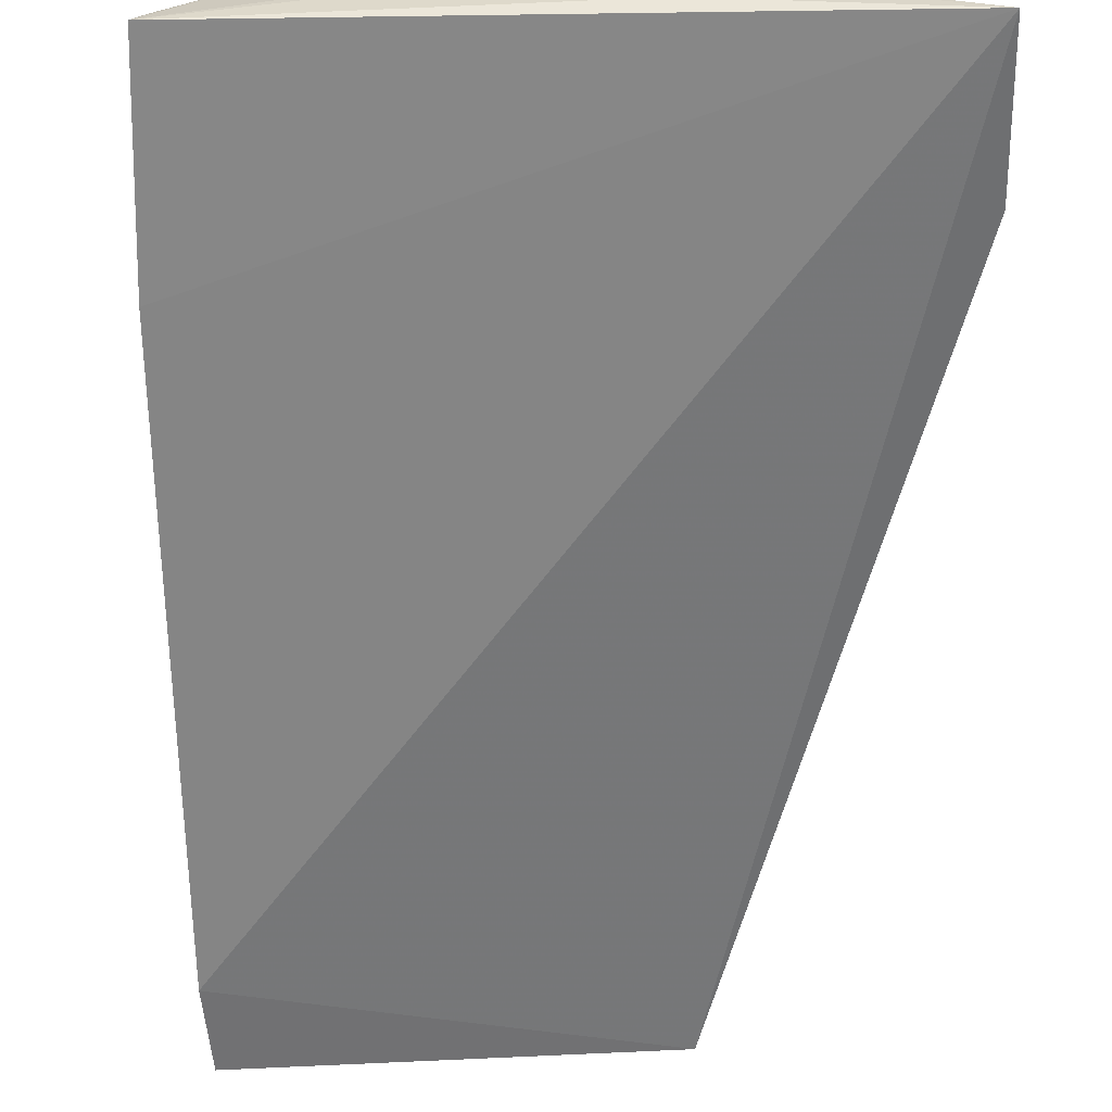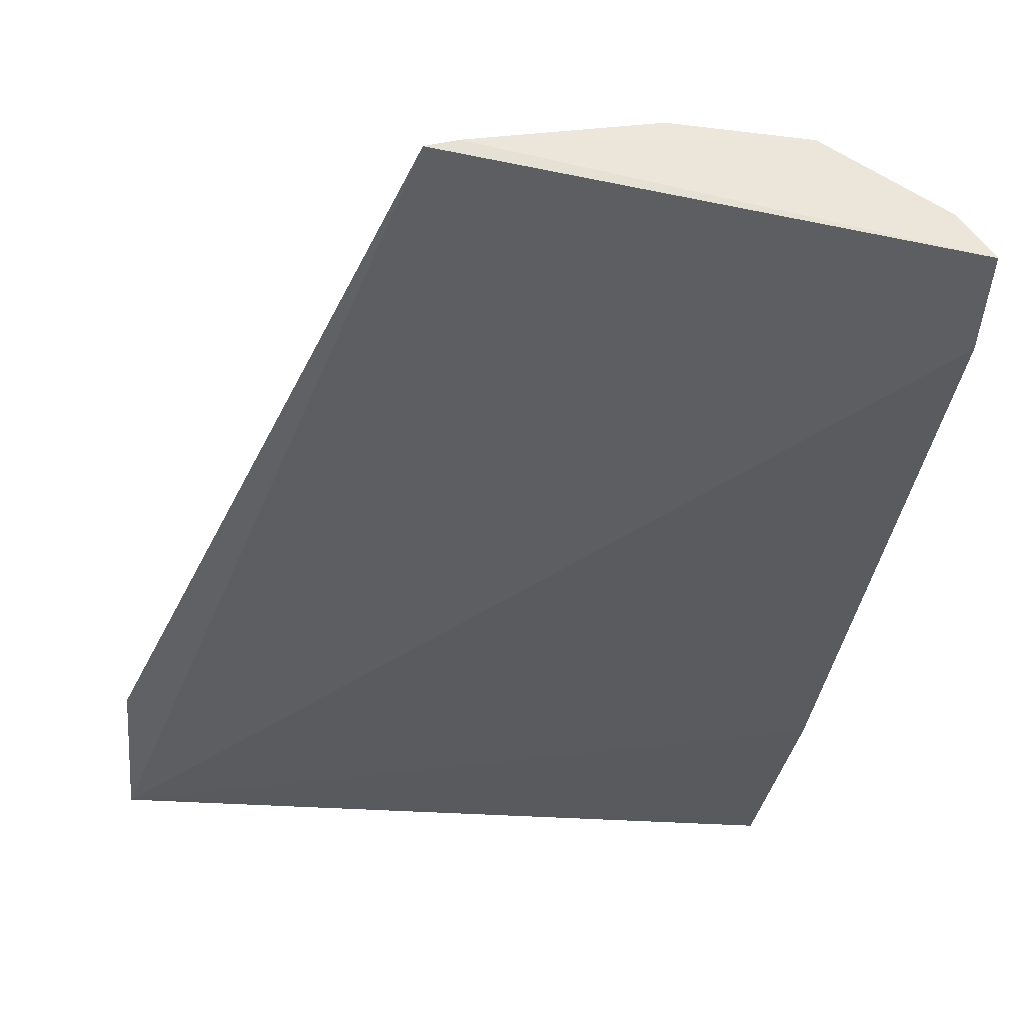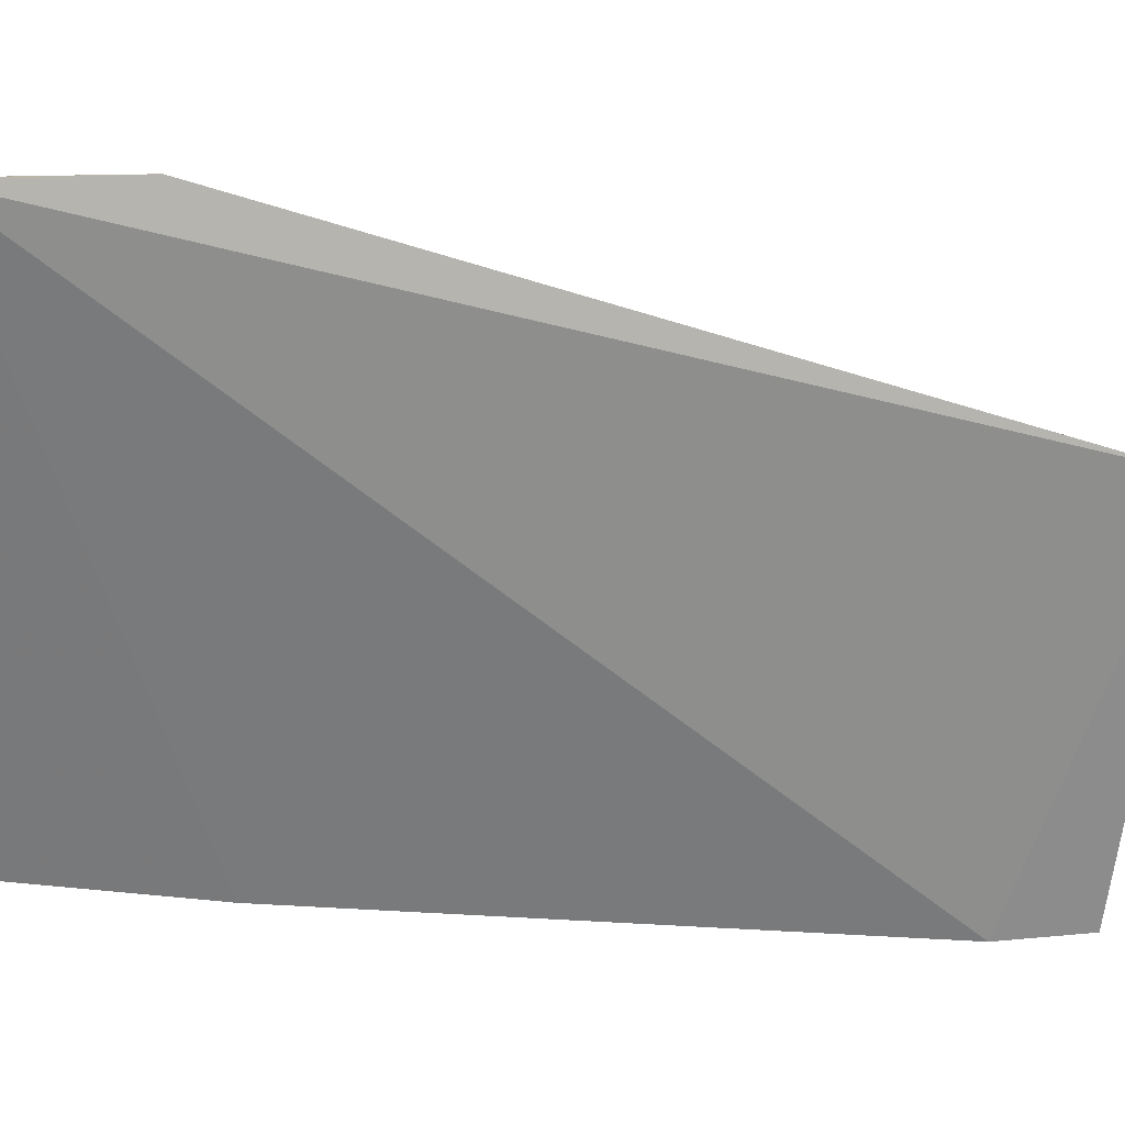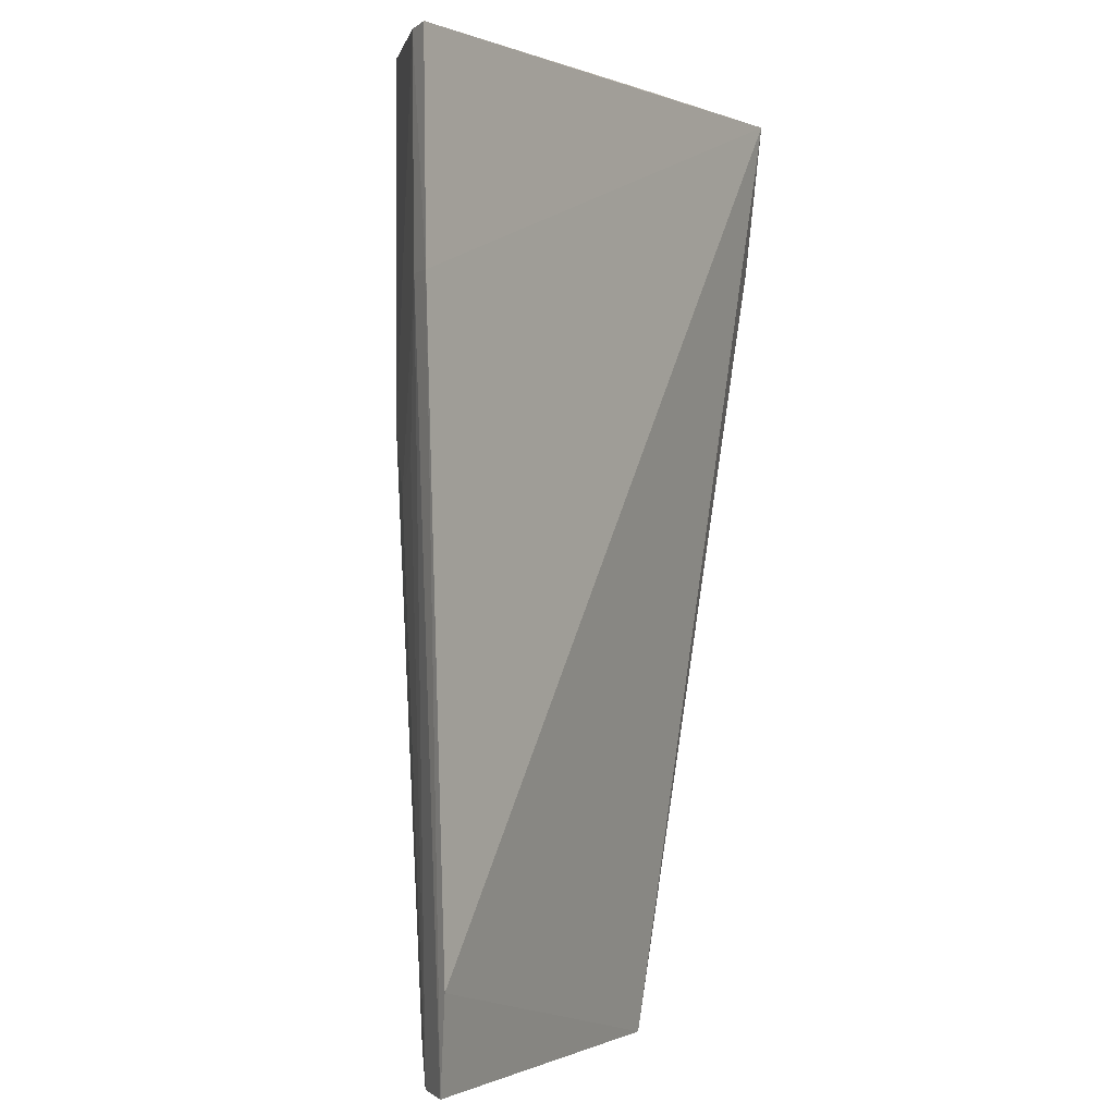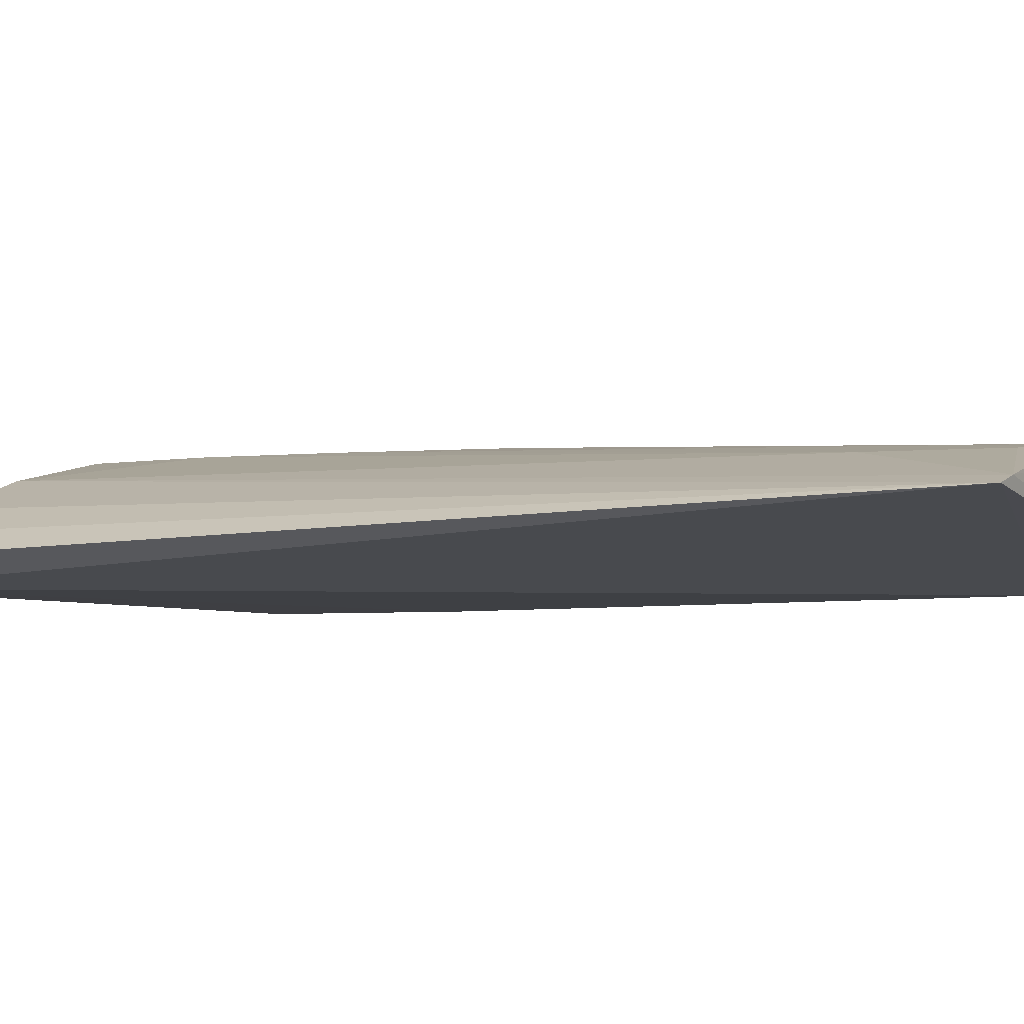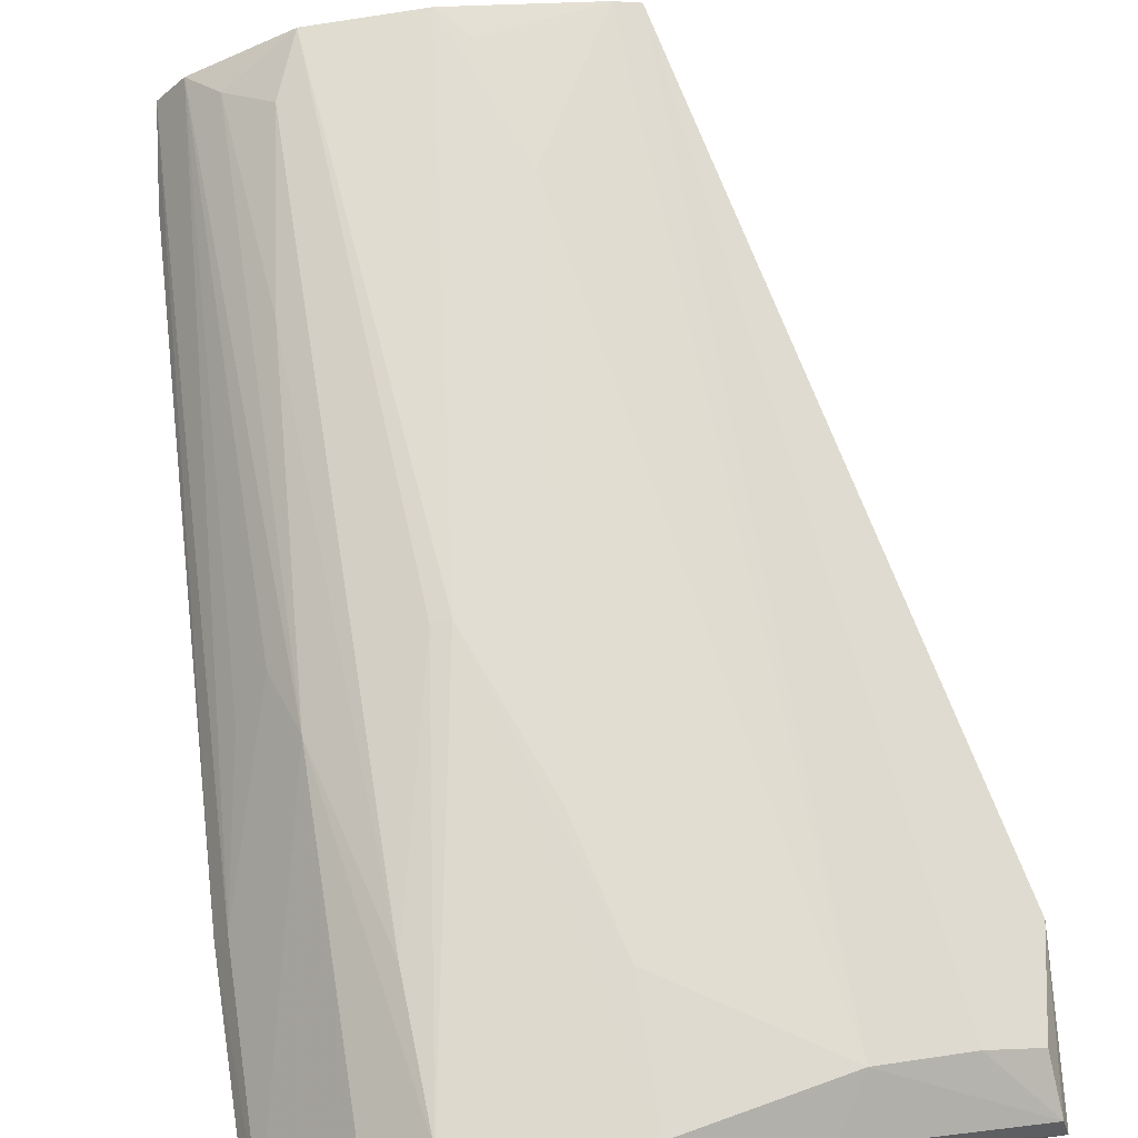
<metadata>
{"format":"obj","ext":"obj","renderer":"f3d","projection":"perspective","resolution":1024,"background":"white","views":[{"elev":-61.8,"azim":-2.2,"up":"+Y"},{"elev":-32.0,"azim":170.9,"up":"+Y"},{"elev":-58.0,"azim":83.4,"up":"+Y"},{"elev":-3.0,"azim":-57.2,"up":"+Z"},{"elev":-4.8,"azim":118.3,"up":"+Y"},{"elev":72.5,"azim":-9.2,"up":"+Y"}]}
</metadata>
<code>
v 0.0004459 0.06069 0.33
v -0.0003577 0.06373 0.3285
v -0.1022 0.06106 0.3244
v -0.09048 0.06871 0.1711
v -0.02675 0.07073 0.171
v -0.09689 0.0607 0.1863
v -0.07383 0.08239 0.3254
v 0.00236 0.06509 0.3036
v -0.1019 0.06072 0.2887
v -0.09511 0.06271 0.171
v -0.04976 0.07734 0.3289
v -0.07408 0.07804 0.1712
v -0.08641 0.07746 0.2682
v -0.09974 0.06441 0.2888
v -0.03011 0.07433 0.3283
v -0.08656 0.0777 0.3248
v -0.03916 0.06322 0.329
v -0.05069 0.08264 0.3039
v -0.03103 0.07206 0.1708
v -0.07834 0.07755 0.1814
v -0.08989 0.07369 0.258
v -0.1002 0.06451 0.3242
v -0.02476 0.07747 0.3197
v -0.07736 0.0834 0.3219
v -0.04935 0.0734 0.329
v -0.05562 0.07825 0.1711
v -0.08561 0.07288 0.1764
v -0.09509 0.06836 0.2633
v -0.00123 0.06827 0.3198
v -0.05086 0.08268 0.325
v -0.07841 0.08241 0.299
v -0.04557 0.0775 0.1967
v -0.06572 0.08314 0.2579
v -0.08237 0.07714 0.2121
v -0.009993 0.07223 0.3193
v -0.05064 0.07754 0.1763
v -0.05577 0.08278 0.2835
v -0.06863 0.08283 0.258
f 6 5 1
f 8 2 1
f 8 1 5
f 9 6 1
f 9 1 3
f 10 5 6
f 10 6 9
f 12 10 4
f 14 10 9
f 14 4 10
f 15 11 1
f 15 1 2
f 16 11 7
f 16 3 11
f 17 3 1
f 19 5 10
f 19 10 12
f 21 14 13
f 21 13 4
f 22 14 9
f 22 9 3
f 22 3 16
f 22 16 13
f 22 13 14
f 23 15 2
f 23 5 19
f 24 16 7
f 24 13 16
f 25 11 3
f 25 3 17
f 25 17 1
f 25 1 11
f 26 19 12
f 27 20 12
f 27 12 4
f 27 4 13
f 28 21 4
f 28 4 14
f 28 14 21
f 29 2 8
f 29 8 5
f 30 7 11
f 30 11 15
f 30 15 23
f 30 24 7
f 30 23 18
f 31 13 24
f 32 23 19
f 32 18 23
f 33 30 18
f 33 24 30
f 33 26 12
f 34 27 13
f 34 20 27
f 34 31 20
f 34 13 31
f 35 23 2
f 35 2 29
f 35 29 5
f 35 5 23
f 36 32 19
f 36 19 26
f 36 26 32
f 37 32 26
f 37 18 32
f 37 33 18
f 37 26 33
f 38 31 24
f 38 24 33
f 38 33 12
f 38 12 20
f 38 20 31

</code>
